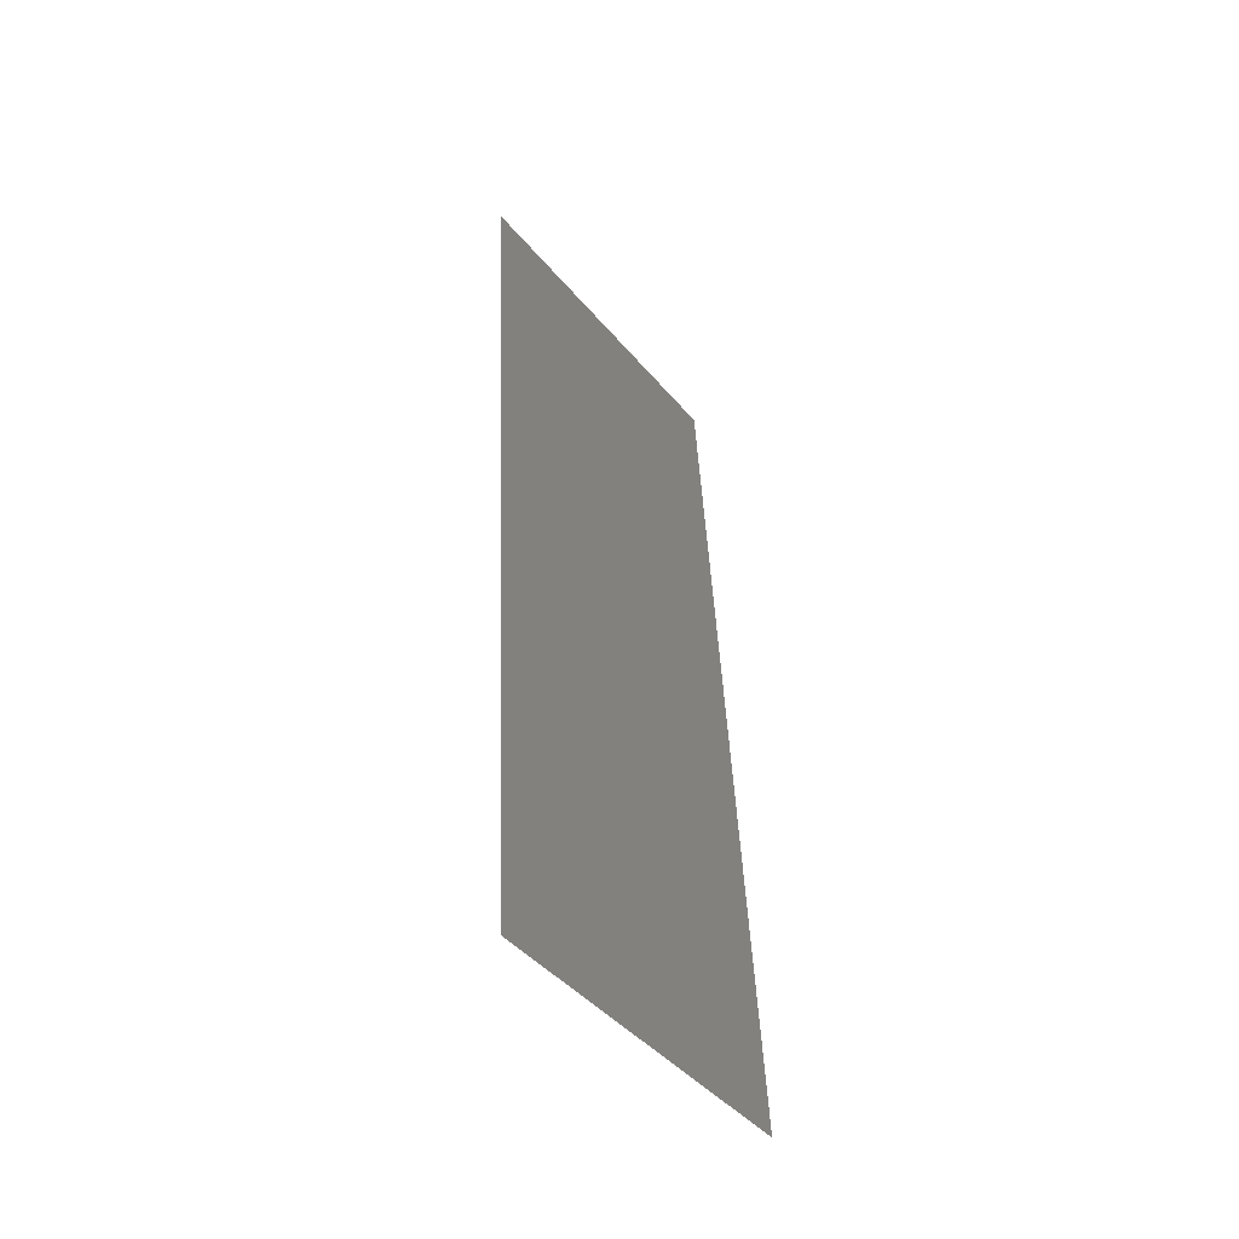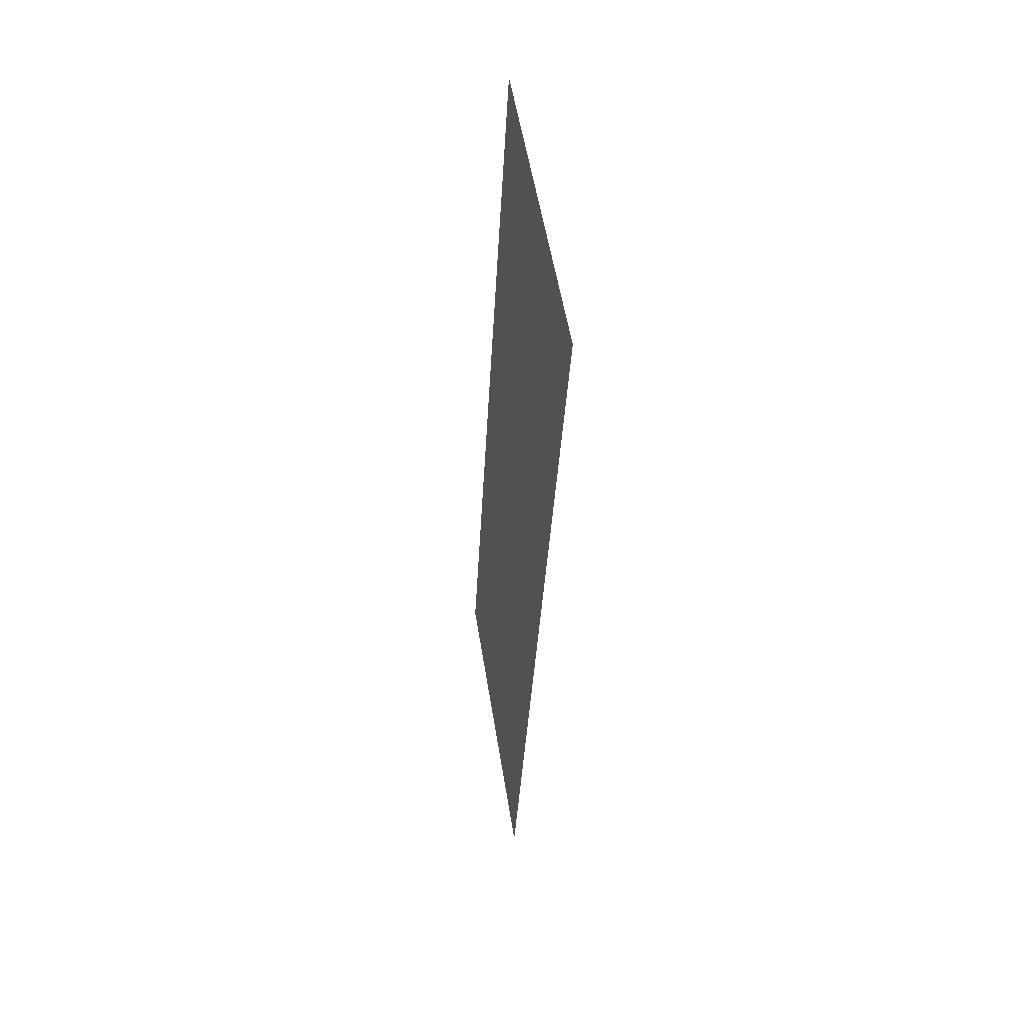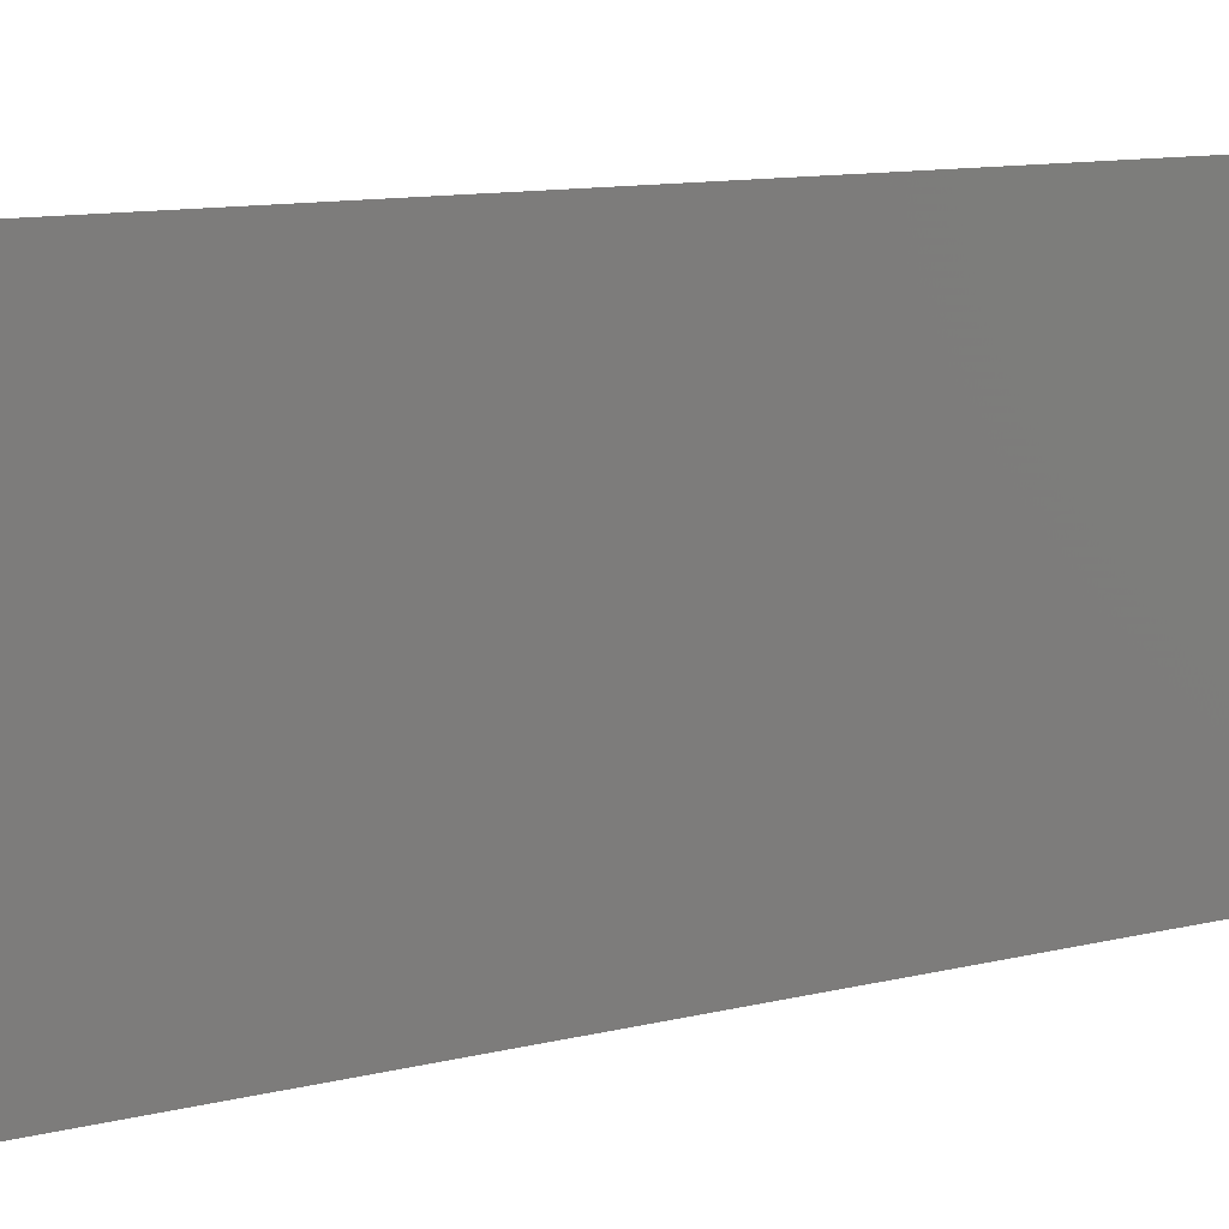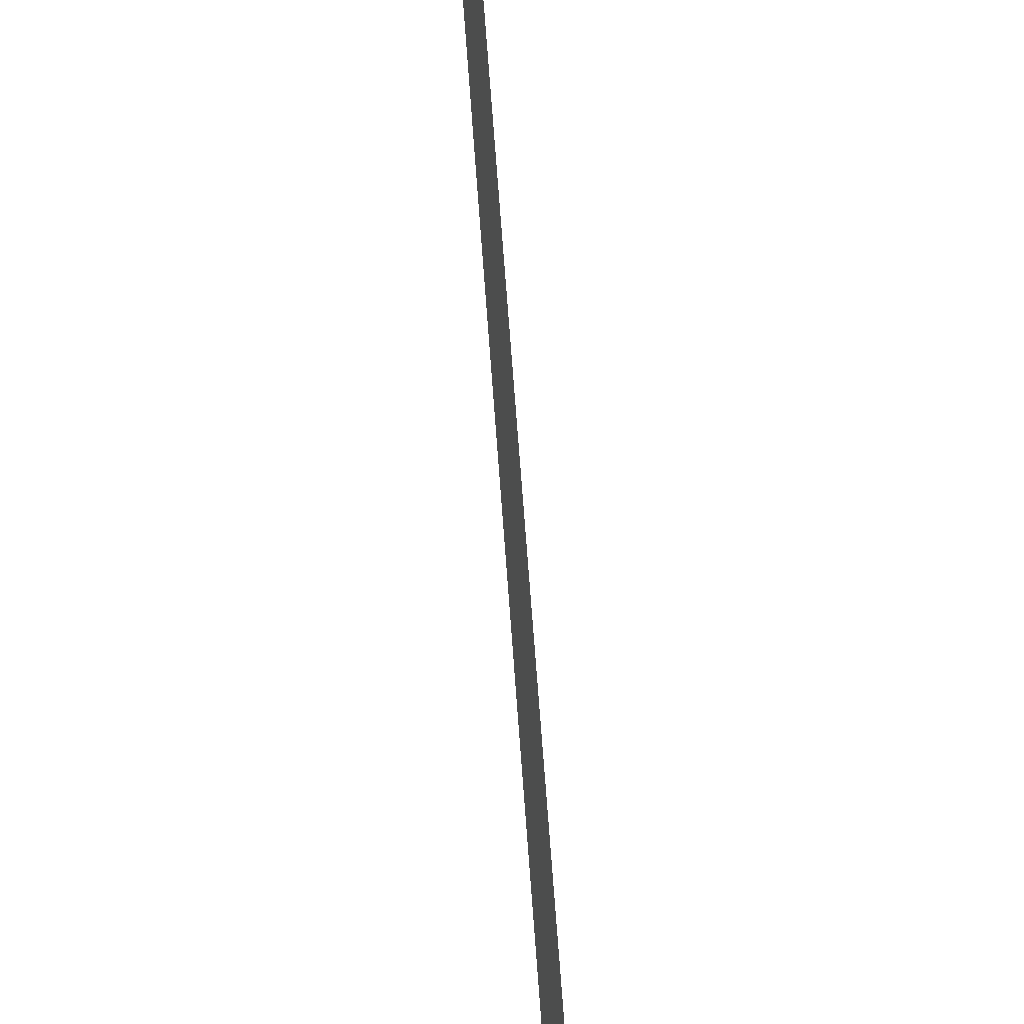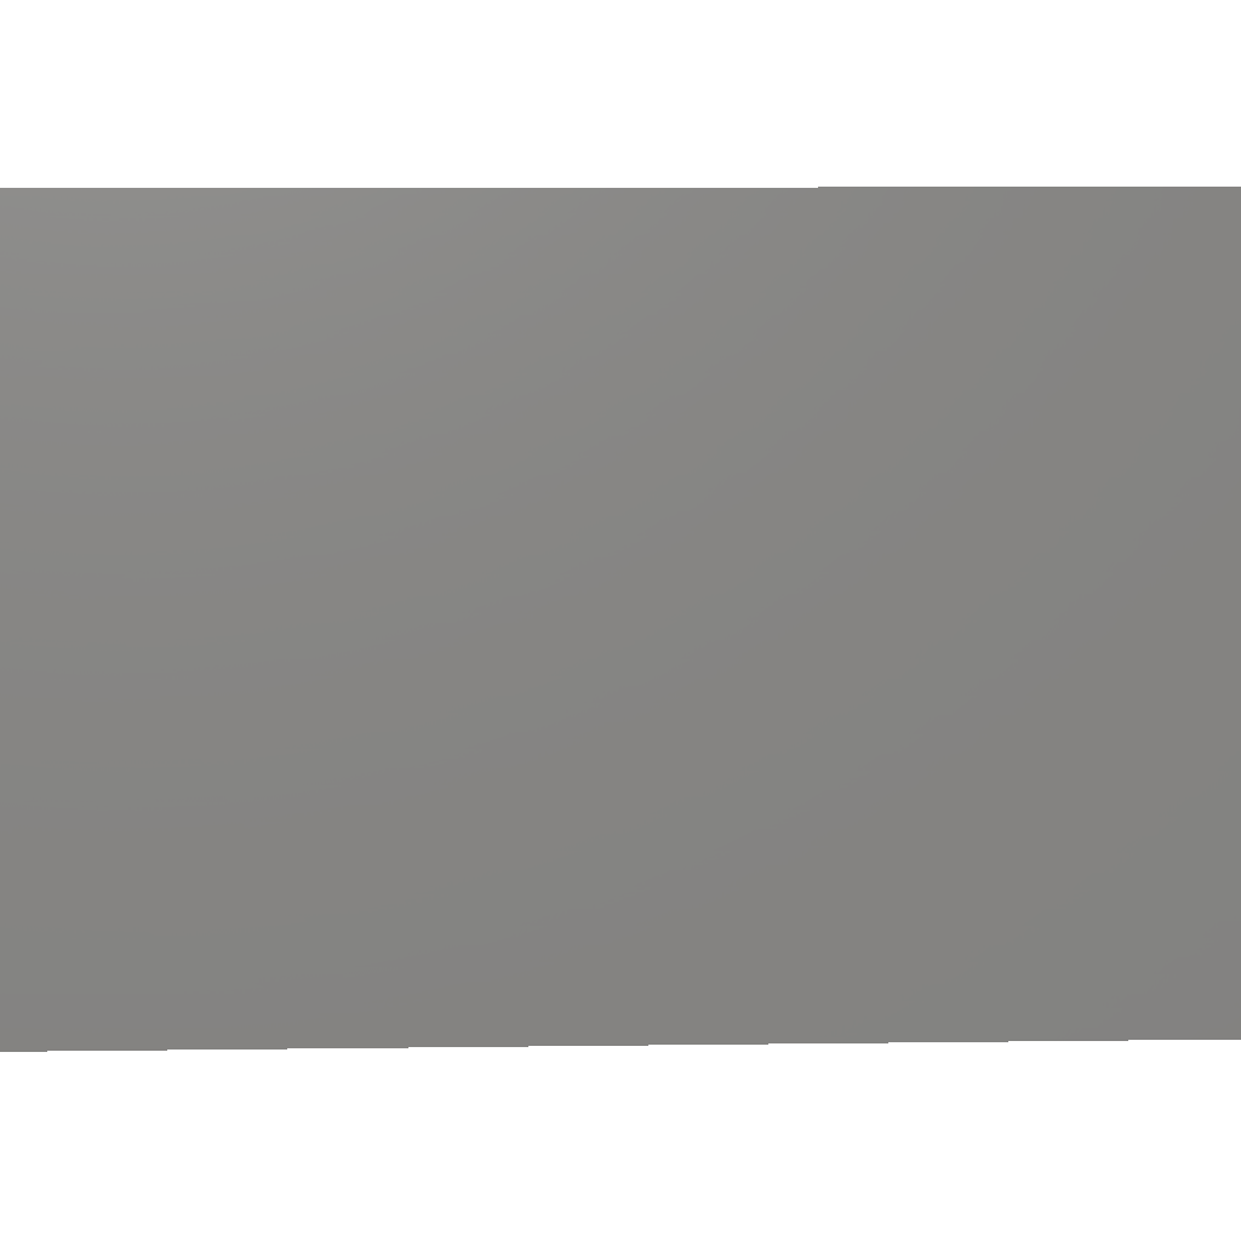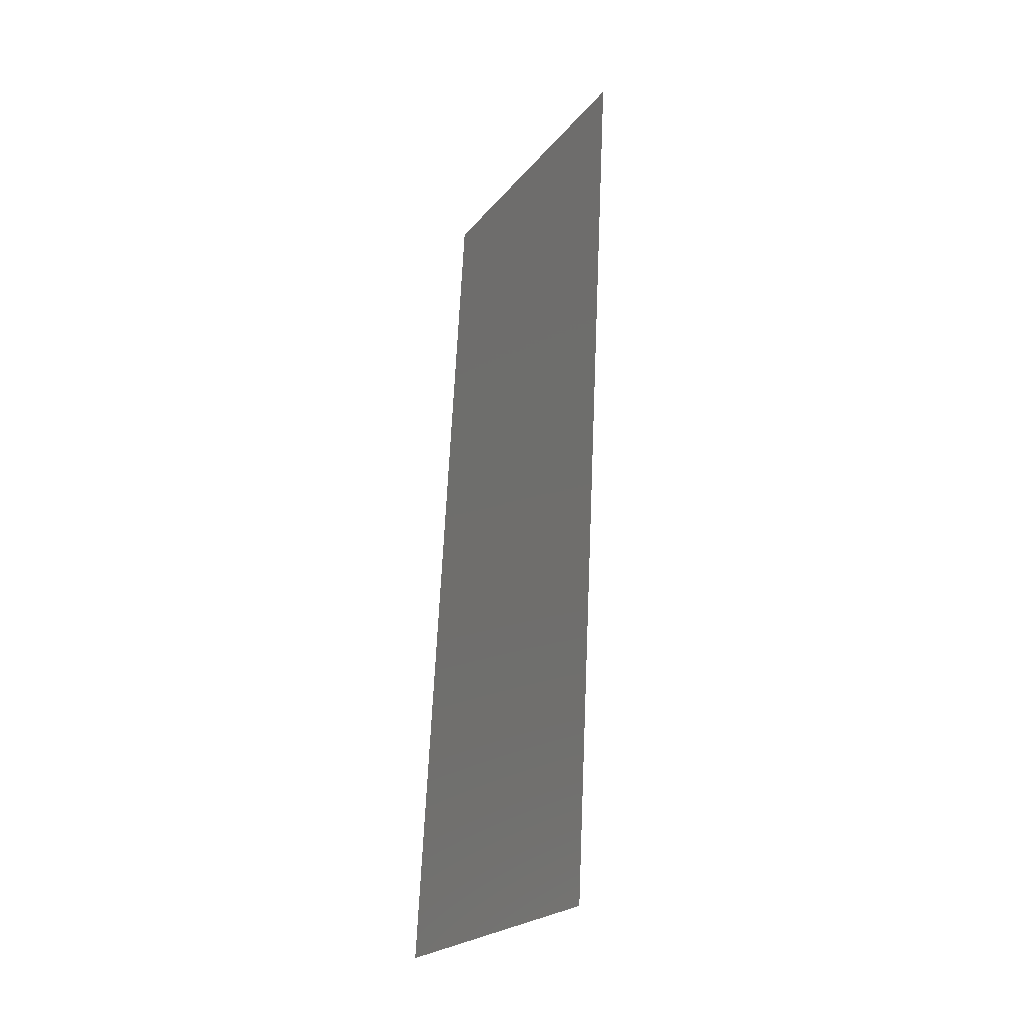
<metadata>
{"format":"stl","ext":"stl","renderer":"f3d","projection":"perspective","resolution":1024,"background":"white","views":[{"elev":-44.5,"azim":-143.0,"up":"+Y"},{"elev":53.8,"azim":-9.0,"up":"+Y"},{"elev":9.2,"azim":50.6,"up":"+Z"},{"elev":67.1,"azim":172.9,"up":"+Z"},{"elev":6.0,"azim":-96.0,"up":"+Z"},{"elev":-23.4,"azim":-28.9,"up":"+Y"}]}
</metadata>
<code>
# stl→obj: 21 verts, 26 faces
v 0.01026 0.04321 0
v 0.01004 0.03895 0.01035
v 0.009698 0.03241 0
v 0.009132 0.02161 0
v 0.008789 0.01506 0.01035
v 0.008566 0.0108 0
v 0.009132 0.02161 0.02
v 0.009415 0.02701 0.01012
v 0.009698 0.03241 0.02
v 0.01083 0.05401 0.01
v 0.01044 0.04653 0.007675
v 0.01083 0.05401 0
v 0.008 0 0
v 0.008392 0.007485 0.007675
v 0.008 0 0.01
v 0.01026 0.04321 0.02
v 0.008566 0.0108 0.02
v 0.008317 0.006048 0.01429
v 0.01051 0.04796 0.01429
v 0.01083 0.05401 0.02
v 0.008 0 0.02
f 1 2 3
f 4 5 6
f 7 8 9
f 4 8 5
f 2 8 3
f 9 8 2
f 5 8 7
f 10 11 12
f 13 14 15
f 3 8 4
f 12 11 1
f 6 14 13
f 9 2 16
f 17 5 7
f 17 18 5
f 2 19 16
f 1 11 2
f 5 14 6
f 5 18 14
f 11 19 2
f 16 19 20
f 21 18 17
f 20 19 10
f 15 18 21
f 14 18 15
f 10 19 11

</code>
